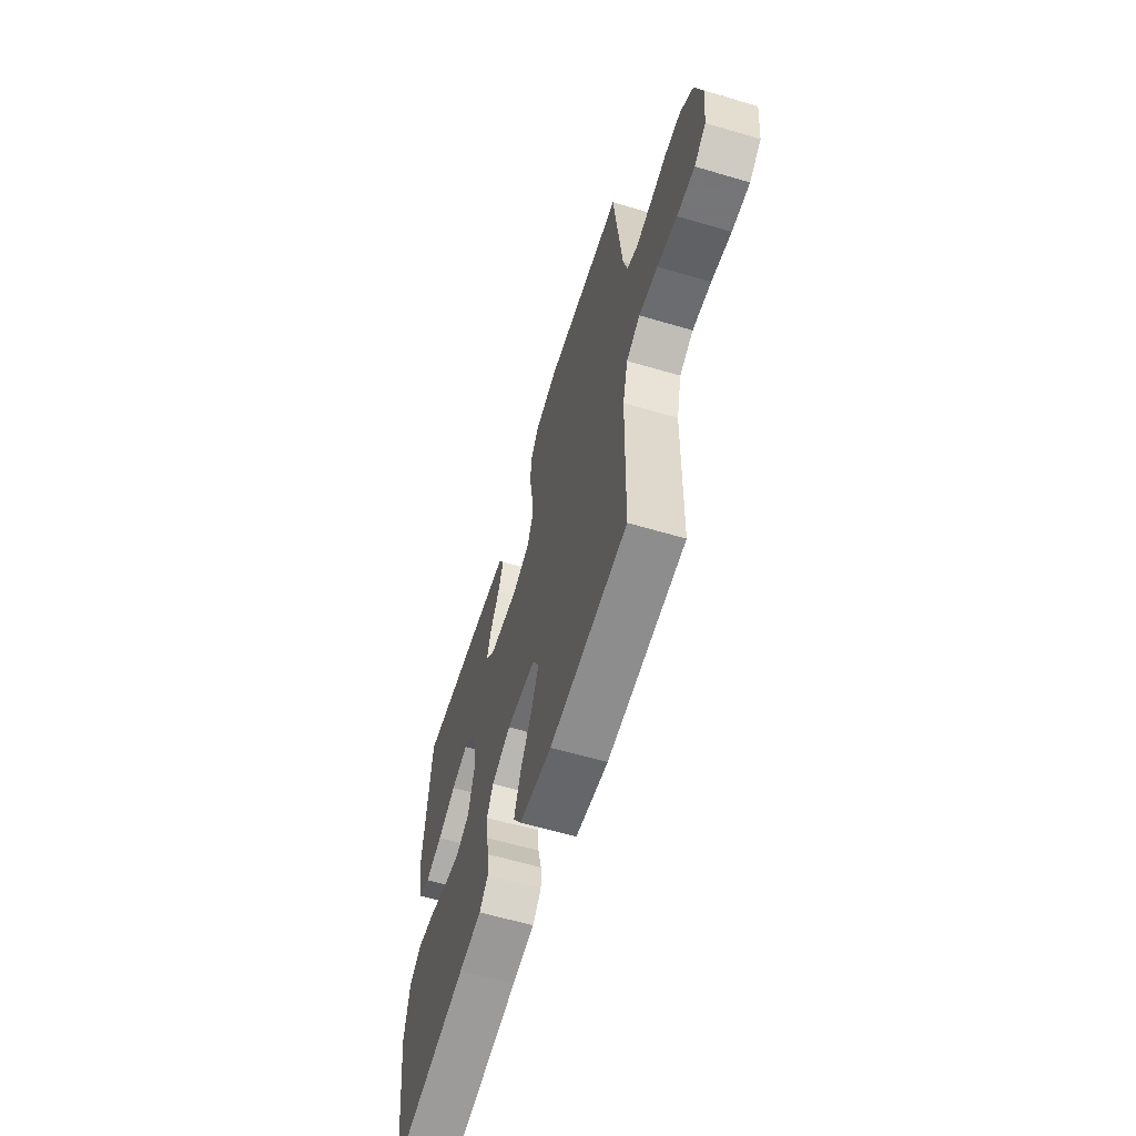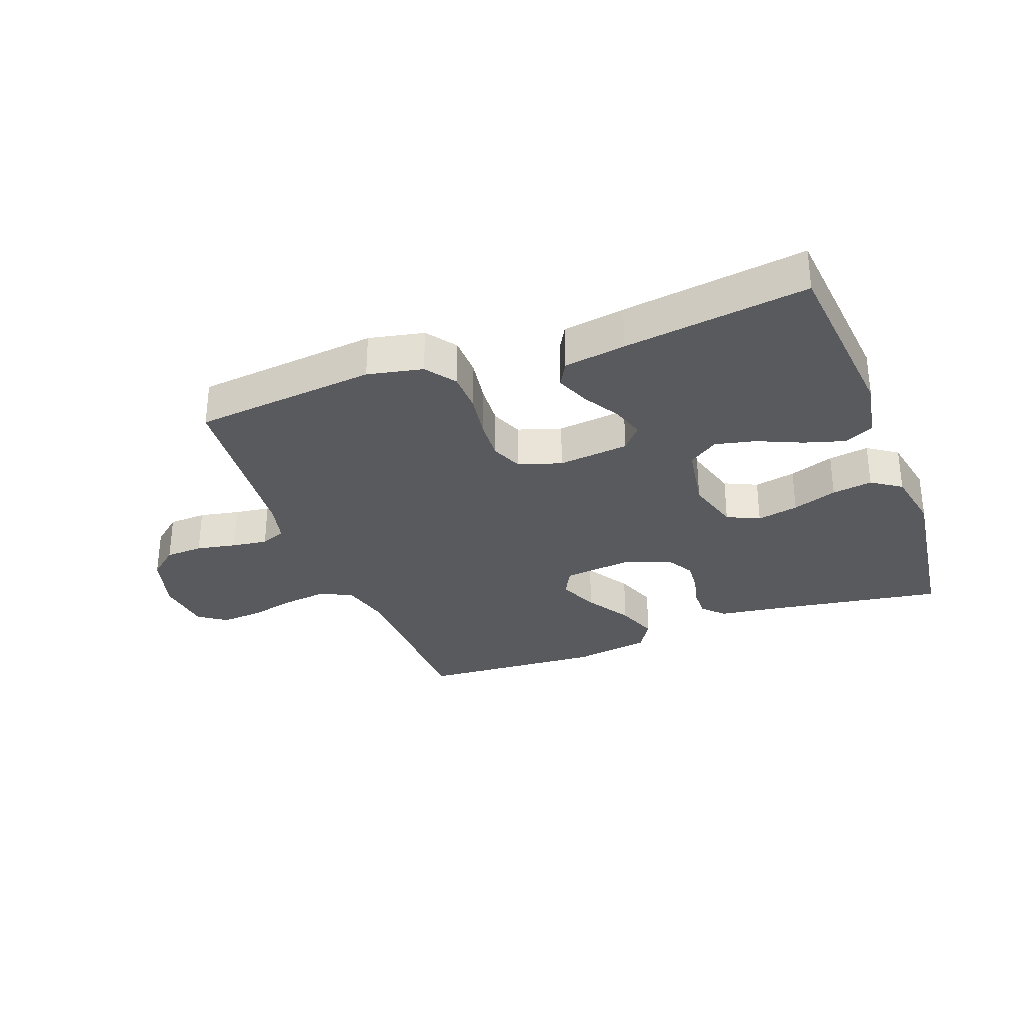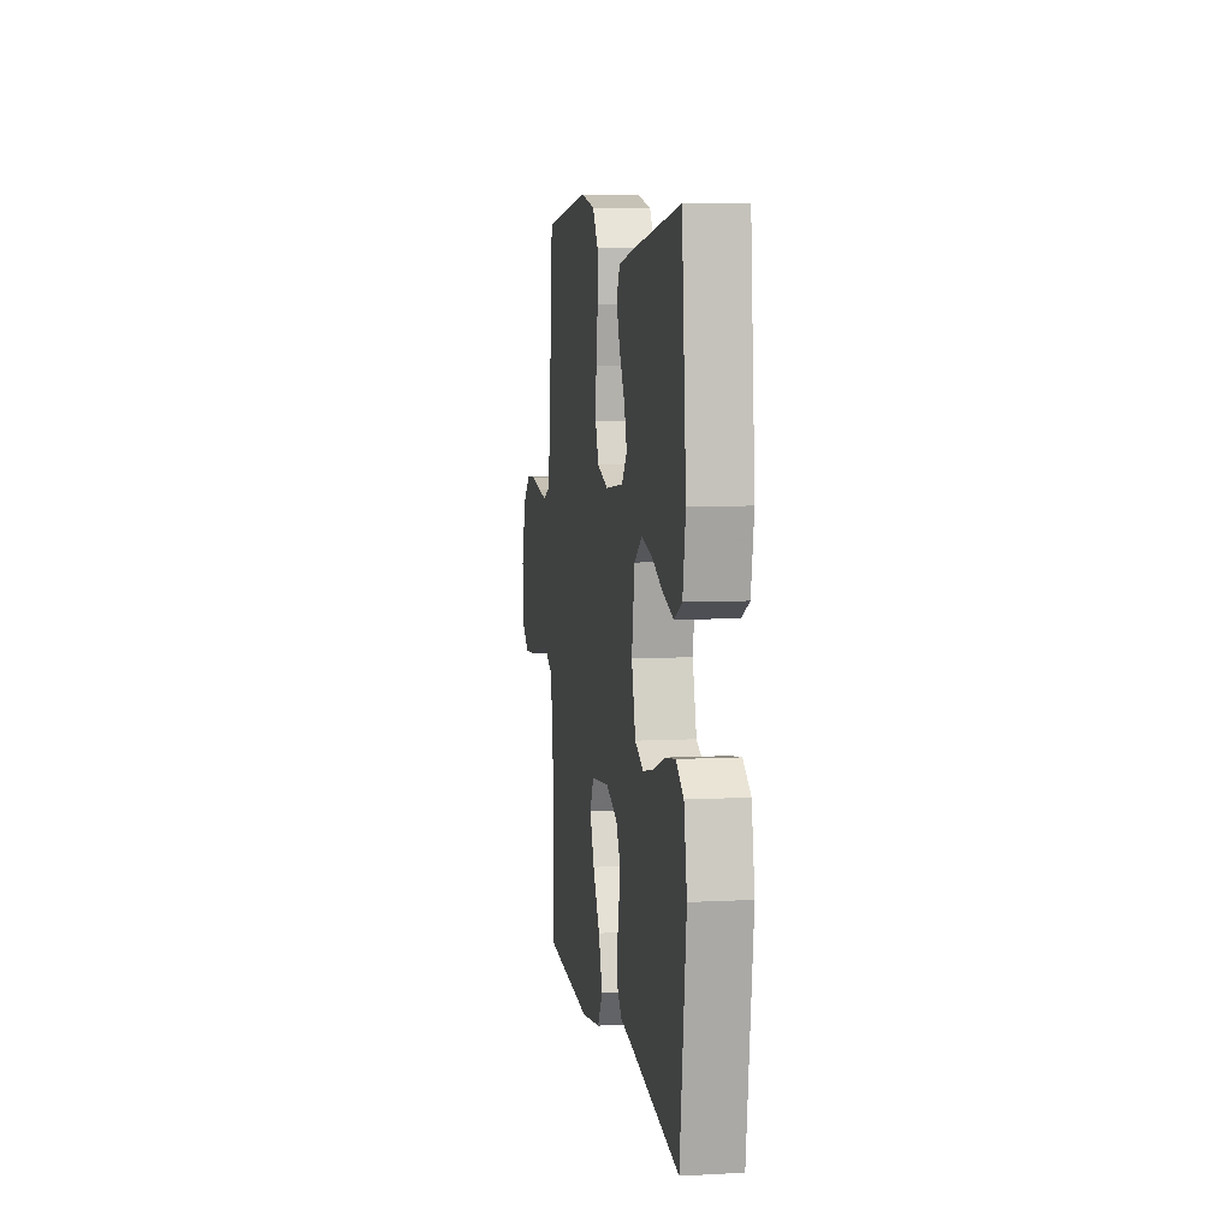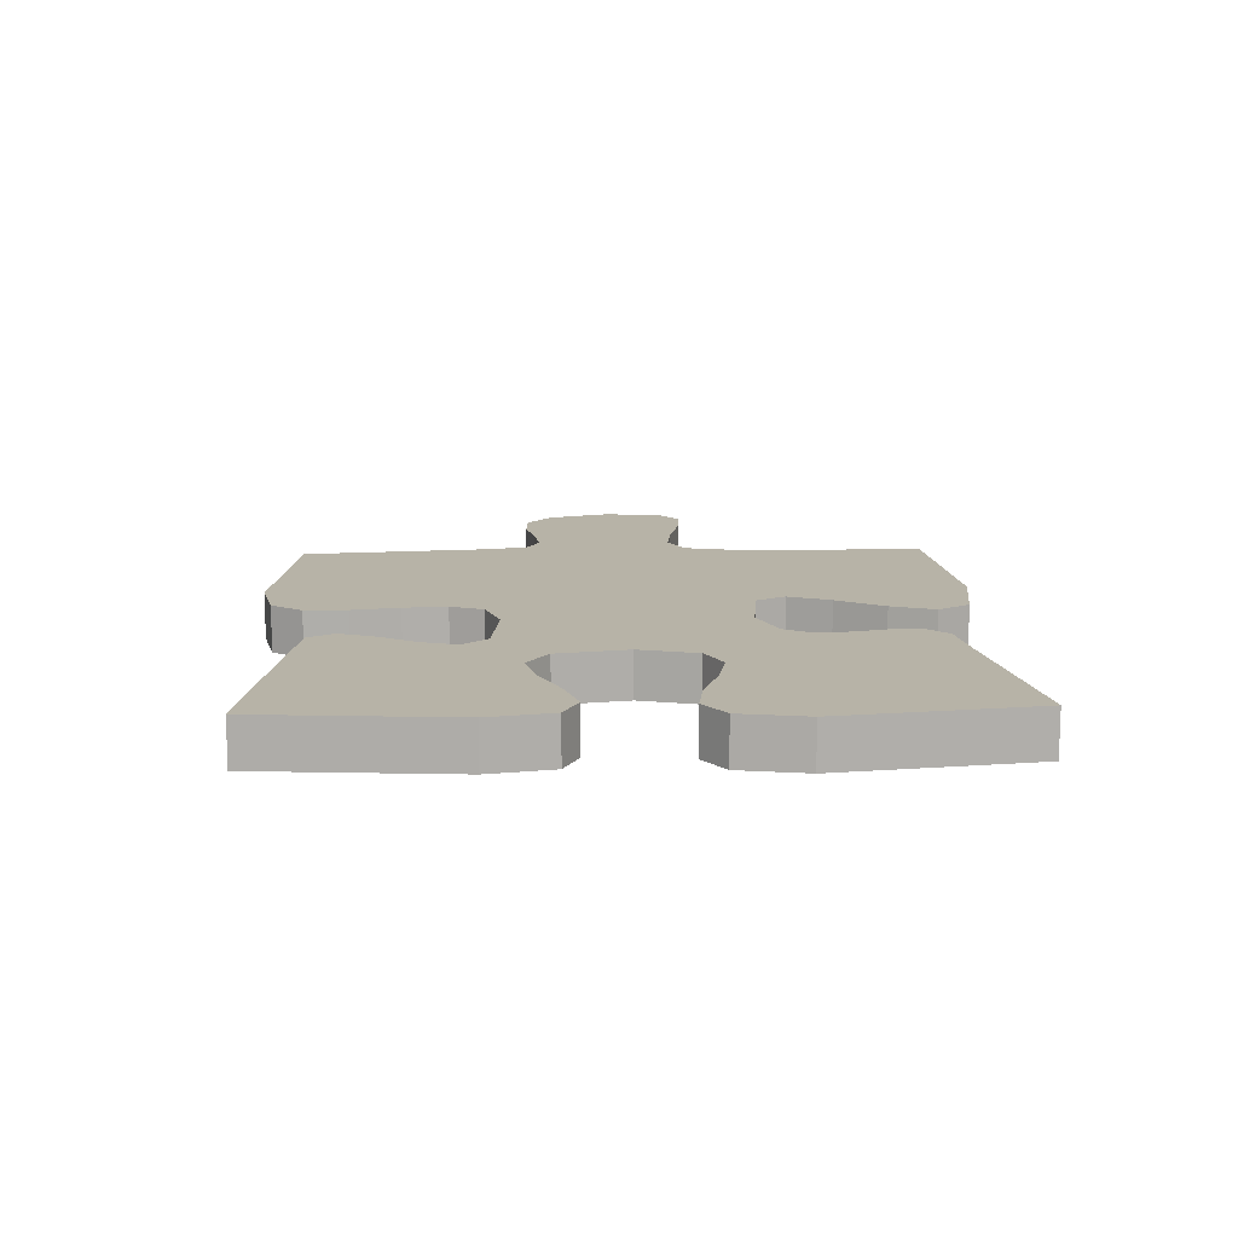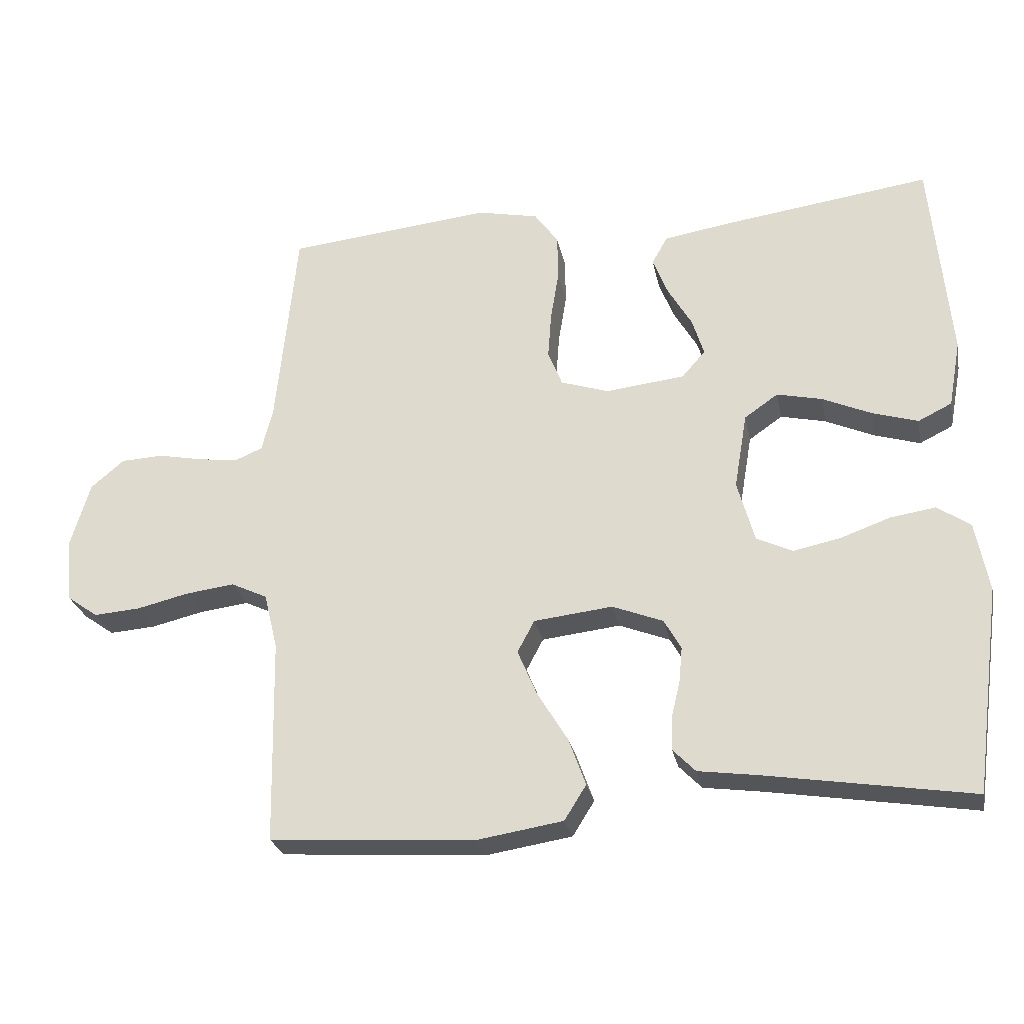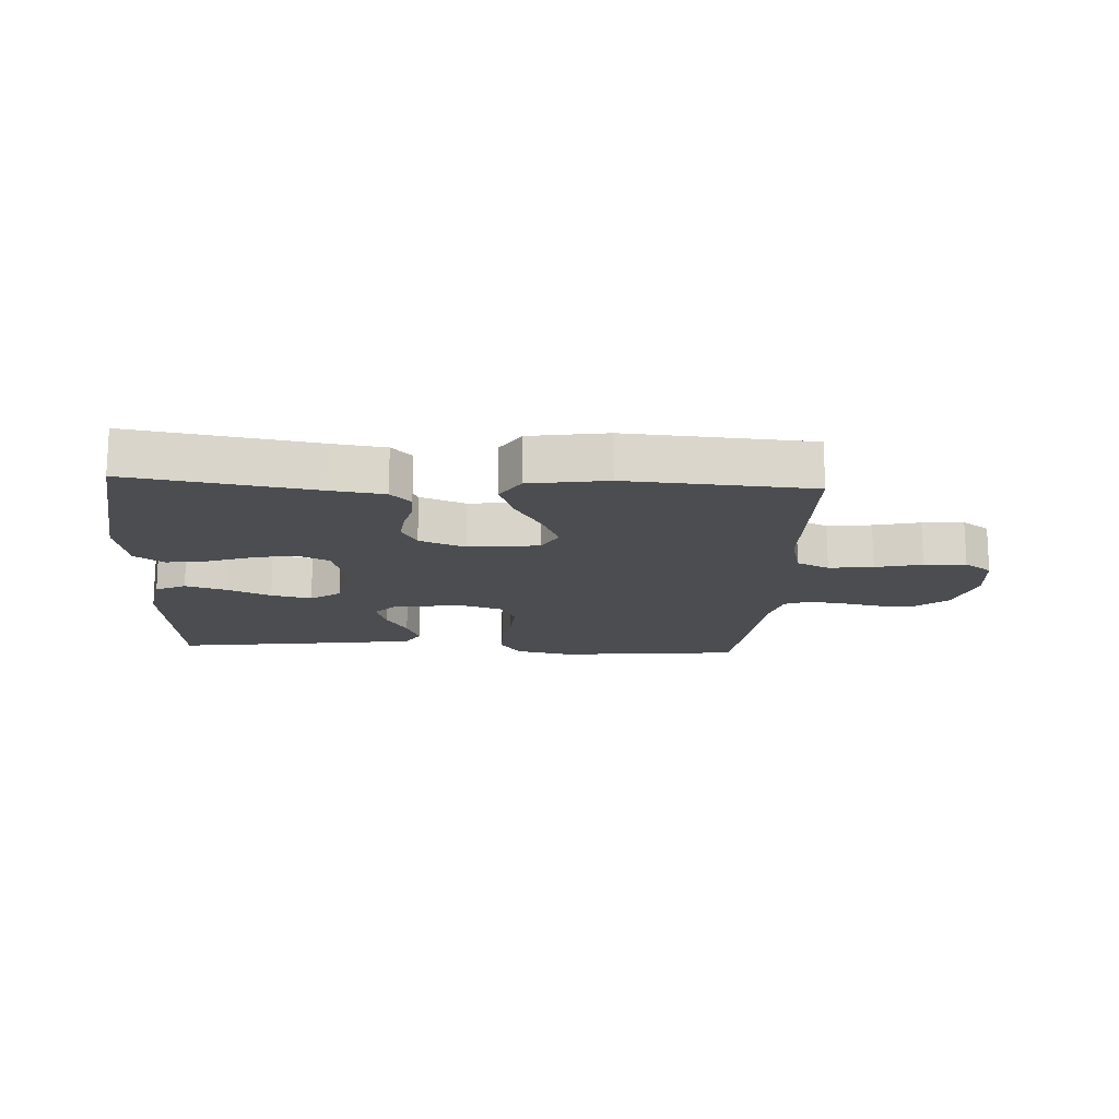
<metadata>
{"format":"obj","ext":"obj","renderer":"f3d","projection":"perspective","resolution":1024,"background":"white","views":[{"elev":-60.8,"azim":-106.8,"up":"+Z"},{"elev":-31.0,"azim":20.7,"up":"+Y"},{"elev":7.1,"azim":81.2,"up":"+Z"},{"elev":12.6,"azim":87.6,"up":"+Y"},{"elev":-26.5,"azim":11.2,"up":"+Z"},{"elev":-15.9,"azim":176.7,"up":"+Y"}]}
</metadata>
<code>
v -0.5 0.07 -0.5
v -0.506 0.07 -0.2
v -0.526 0.07 -0.118
v -0.579 0.07 -0.093
v -0.651 0.07 -0.102
v -0.727 0.07 -0.12
v -0.795 0.07 -0.125
v -0.84 0.07 -0.093
v -0.85 0.07 0
v -0.821 0.07 0.097
v -0.772 0.07 0.138
v -0.71 0.07 0.141
v -0.645 0.07 0.128
v -0.587 0.07 0.12
v -0.546 0.07 0.137
v -0.53 0.07 0.2
v -0.5 0.07 0.5
v -0.2 0.07 0.531
v -0.11 0.07 0.512
v -0.075 0.07 0.463
v -0.074 0.07 0.396
v -0.086 0.07 0.322
v -0.091 0.07 0.254
v -0.07 0.07 0.202
v 0 0.07 0.179
v 0.116 0.07 0.192
v 0.15 0.07 0.231
v 0.133 0.07 0.286
v 0.098 0.07 0.346
v 0.076 0.07 0.402
v 0.099 0.07 0.443
v 0.2 0.07 0.459
v 0.5 0.07 0.5
v 0.527 0.07 0.2
v 0.509 0.07 0.102
v 0.46 0.07 0.078
v 0.394 0.07 0.098
v 0.322 0.07 0.13
v 0.256 0.07 0.145
v 0.207 0.07 0.111
v 0.188 0.07 0
v 0.213 0.07 -0.09
v 0.266 0.07 -0.115
v 0.334 0.07 -0.101
v 0.407 0.07 -0.075
v 0.473 0.07 -0.065
v 0.521 0.07 -0.098
v 0.54 0.07 -0.2
v 0.5 0.07 -0.5
v 0.2 0.07 -0.452
v 0.113 0.07 -0.44
v 0.08 0.07 -0.406
v 0.081 0.07 -0.359
v 0.094 0.07 -0.305
v 0.099 0.07 -0.253
v 0.074 0.07 -0.209
v 0 0.07 -0.18
v -0.115 0.07 -0.193
v -0.14 0.07 -0.24
v -0.112 0.07 -0.306
v -0.067 0.07 -0.38
v -0.042 0.07 -0.449
v -0.074 0.07 -0.5
v -0.2 0.07 -0.52
v -0.5 0 -0.5
v -0.506 0 -0.2
v -0.526 0 -0.118
v -0.579 0 -0.093
v -0.651 0 -0.102
v -0.727 0 -0.12
v -0.795 0 -0.125
v -0.84 0 -0.093
v -0.85 0 0
v -0.821 0 0.097
v -0.772 0 0.138
v -0.71 0 0.141
v -0.645 0 0.128
v -0.587 0 0.12
v -0.546 0 0.137
v -0.53 0 0.2
v -0.5 0 0.5
v -0.2 0 0.531
v -0.11 0 0.512
v -0.075 0 0.463
v -0.074 0 0.396
v -0.086 0 0.322
v -0.091 0 0.254
v -0.07 0 0.202
v 0 0 0.179
v 0.116 0 0.192
v 0.15 0 0.231
v 0.133 0 0.286
v 0.098 0 0.346
v 0.076 0 0.402
v 0.099 0 0.443
v 0.2 0 0.459
v 0.5 0 0.5
v 0.527 0 0.2
v 0.509 0 0.102
v 0.46 0 0.078
v 0.394 0 0.098
v 0.322 0 0.13
v 0.256 0 0.145
v 0.207 0 0.111
v 0.188 0 0
v 0.213 0 -0.09
v 0.266 0 -0.115
v 0.334 0 -0.101
v 0.407 0 -0.075
v 0.473 0 -0.065
v 0.521 0 -0.098
v 0.54 0 -0.2
v 0.5 0 -0.5
v 0.2 0 -0.452
v 0.113 0 -0.44
v 0.08 0 -0.406
v 0.081 0 -0.359
v 0.094 0 -0.305
v 0.099 0 -0.253
v 0.074 0 -0.209
v 0 0 -0.18
v -0.115 0 -0.193
v -0.14 0 -0.24
v -0.112 0 -0.306
v -0.067 0 -0.38
v -0.042 0 -0.449
v -0.074 0 -0.5
v -0.2 0 -0.52
f 63 64 1 2
f 60 61 62 63
f 59 60 63 2
f 58 59 2 3
f 57 58 3 4
f 51 52 53 54
f 50 51 54 55
f 49 50 55
f 48 49 55 56
f 44 45 46 47
f 43 44 47 48
f 35 36 37 38
f 35 38 39
f 34 35 39
f 33 34 39
f 32 33 39 40
f 28 29 30 31
f 27 28 31 32
f 19 20 21 22
f 19 22 23
f 16 17 18 19
f 15 16 19 23
f 14 15 23 24
f 10 11 12 13
f 10 13 14
f 9 10 14
f 5 6 7 8
f 4 5 8 9
f 57 4 9 14
f 43 48 56 57
f 42 43 57 14
f 27 32 40 41
f 26 27 41
f 25 26 41 42
f 14 24 25 42
f 66 65 128 127
f 127 126 125 124
f 66 127 124 123
f 67 66 123 122
f 68 67 122 121
f 118 117 116 115
f 119 118 115 114
f 119 114 113
f 120 119 113 112
f 111 110 109 108
f 112 111 108 107
f 102 101 100 99
f 103 102 99
f 103 99 98
f 103 98 97
f 104 103 97 96
f 95 94 93 92
f 96 95 92 91
f 86 85 84 83
f 87 86 83
f 83 82 81 80
f 87 83 80 79
f 88 87 79 78
f 77 76 75 74
f 78 77 74
f 78 74 73
f 72 71 70 69
f 73 72 69 68
f 78 73 68 121
f 121 120 112 107
f 78 121 107 106
f 105 104 96 91
f 105 91 90
f 106 105 90 89
f 106 89 88 78
f 1 65 66 2
f 2 66 67 3
f 3 67 68 4
f 4 68 69 5
f 5 69 70 6
f 6 70 71 7
f 7 71 72 8
f 8 72 73 9
f 9 73 74 10
f 10 74 75 11
f 11 75 76 12
f 12 76 77 13
f 13 77 78 14
f 14 78 79 15
f 15 79 80 16
f 16 80 81 17
f 17 81 82 18
f 18 82 83 19
f 19 83 84 20
f 20 84 85 21
f 21 85 86 22
f 22 86 87 23
f 23 87 88 24
f 24 88 89 25
f 25 89 90 26
f 26 90 91 27
f 27 91 92 28
f 28 92 93 29
f 29 93 94 30
f 30 94 95 31
f 31 95 96 32
f 32 96 97 33
f 33 97 98 34
f 34 98 99 35
f 35 99 100 36
f 36 100 101 37
f 37 101 102 38
f 38 102 103 39
f 39 103 104 40
f 40 104 105 41
f 41 105 106 42
f 42 106 107 43
f 43 107 108 44
f 44 108 109 45
f 45 109 110 46
f 46 110 111 47
f 47 111 112 48
f 48 112 113 49
f 49 113 114 50
f 50 114 115 51
f 51 115 116 52
f 52 116 117 53
f 53 117 118 54
f 54 118 119 55
f 55 119 120 56
f 56 120 121 57
f 57 121 122 58
f 58 122 123 59
f 59 123 124 60
f 60 124 125 61
f 61 125 126 62
f 62 126 127 63
f 63 127 128 64
f 64 128 65 1

</code>
